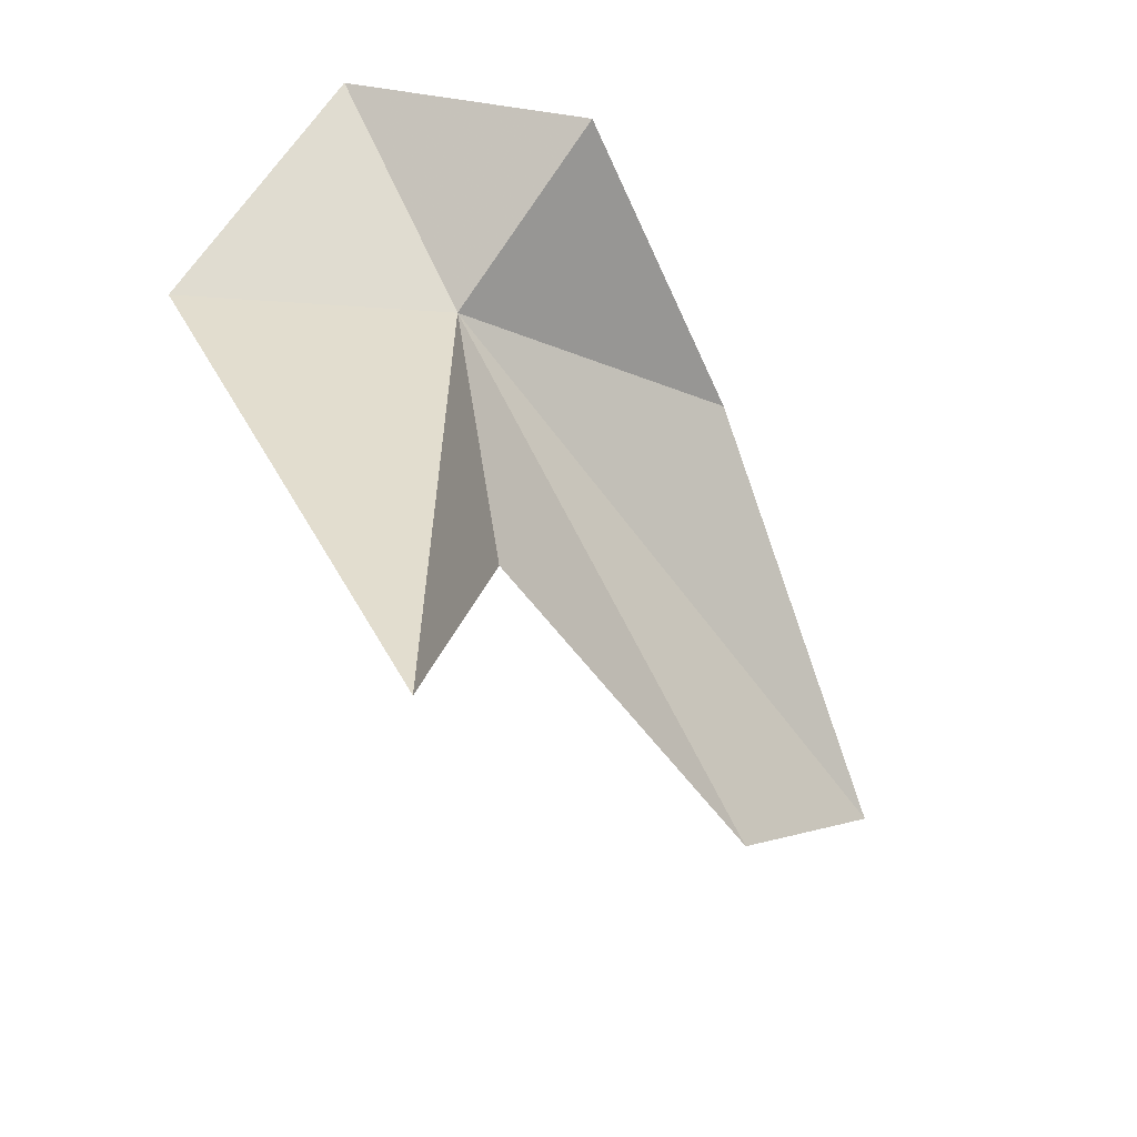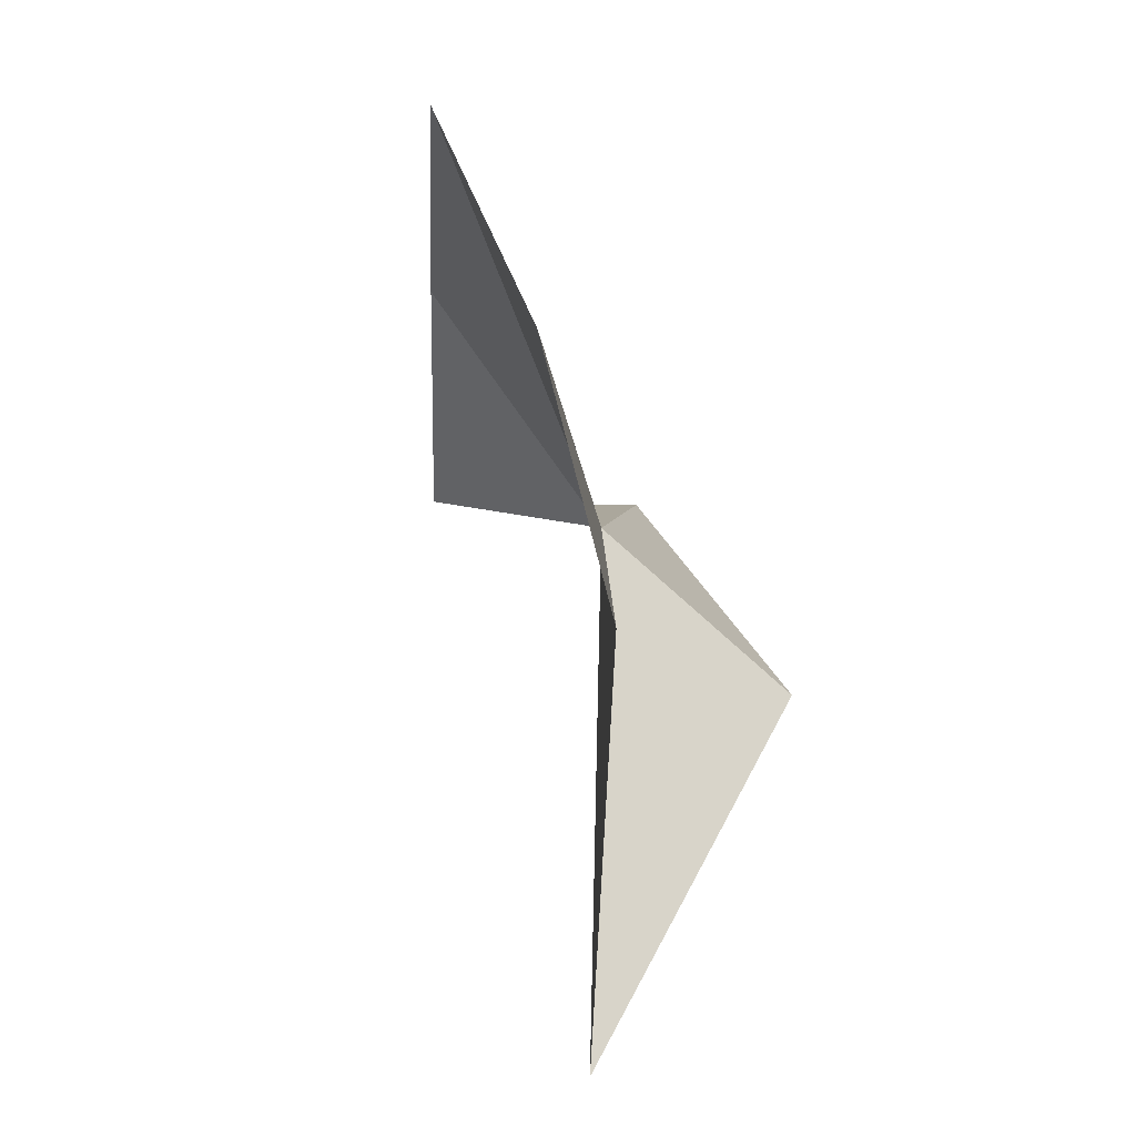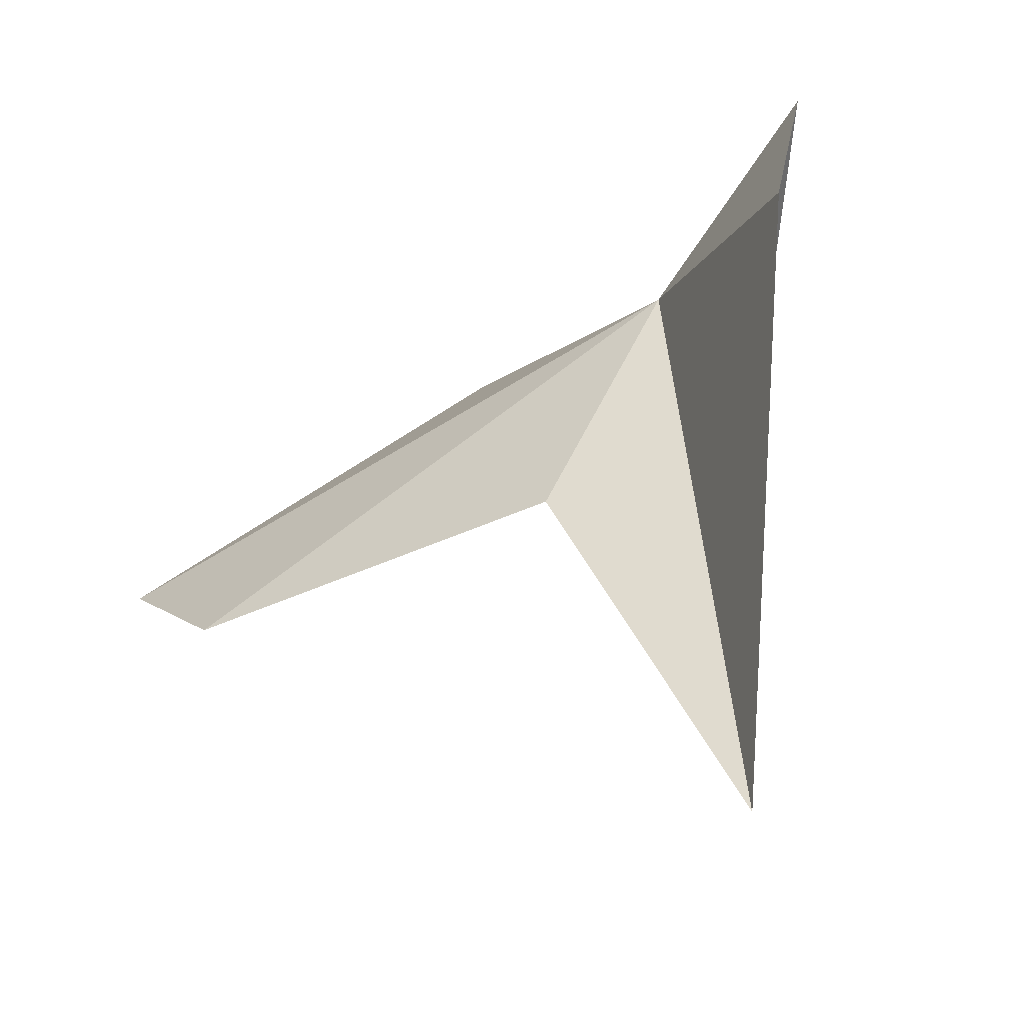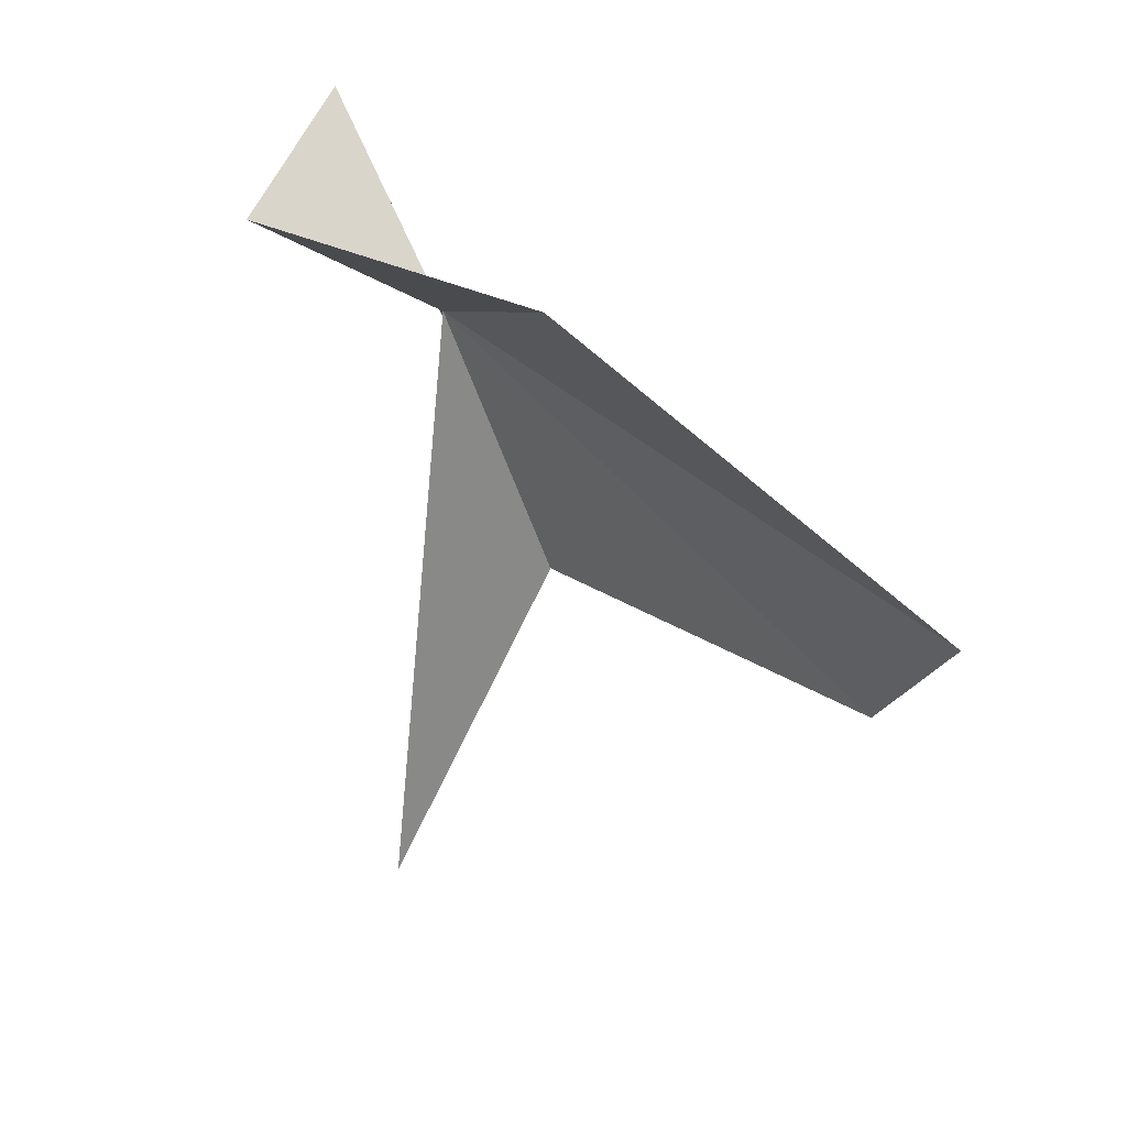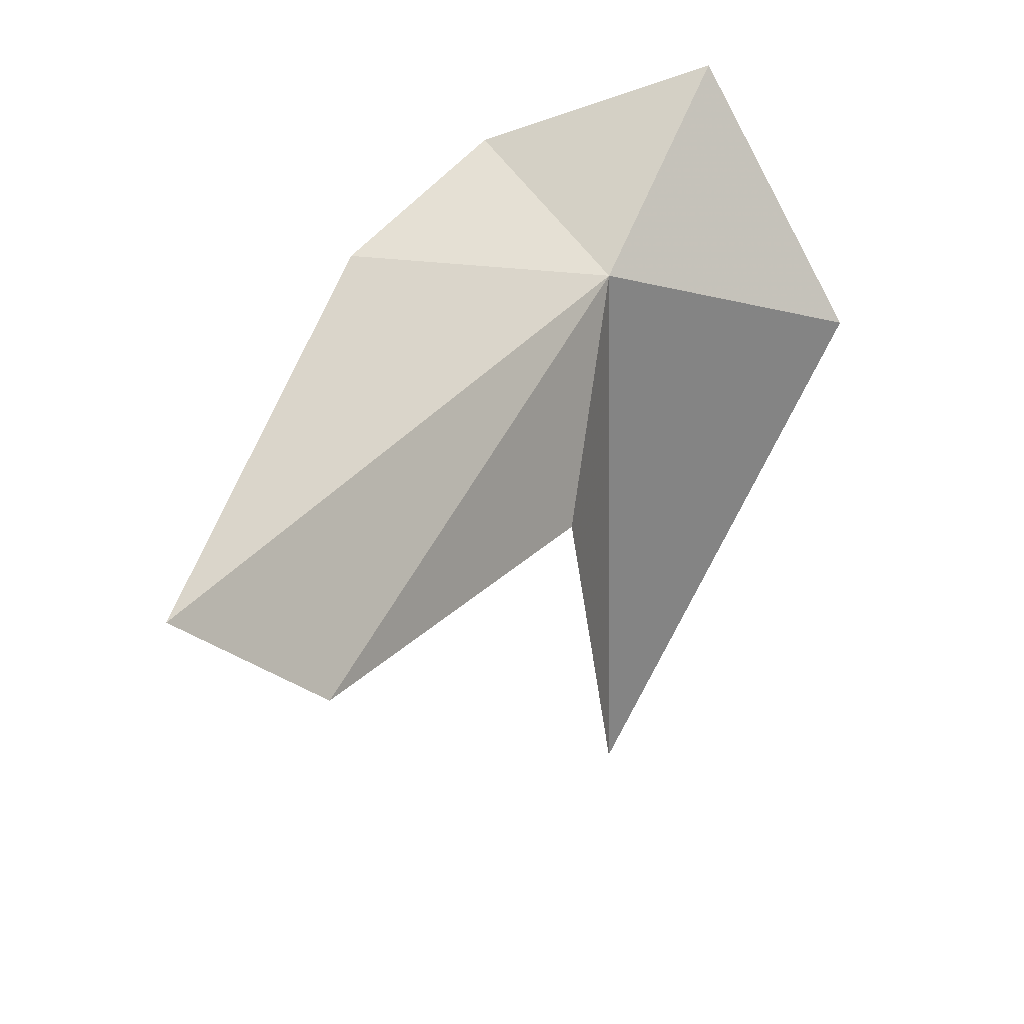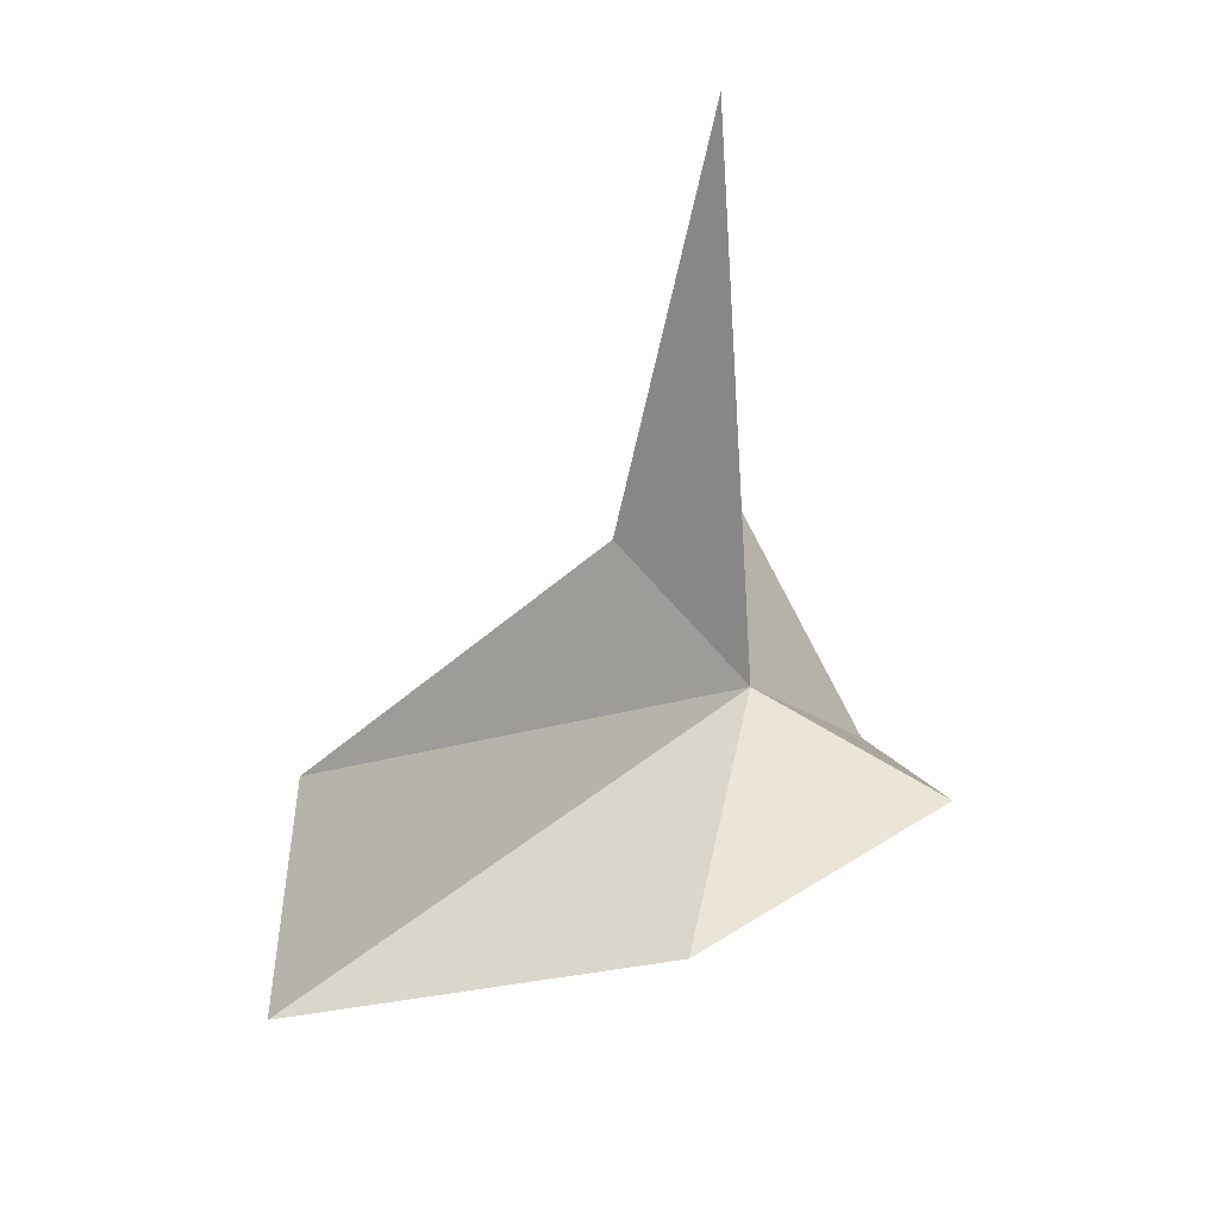
<metadata>
{"format":"obj","ext":"obj","renderer":"f3d","projection":"perspective","resolution":1024,"background":"white","views":[{"elev":-50.2,"azim":-107.5,"up":"+Z"},{"elev":-41.1,"azim":47.3,"up":"+Z"},{"elev":-35.0,"azim":157.0,"up":"+Z"},{"elev":19.8,"azim":-4.0,"up":"+Z"},{"elev":23.1,"azim":71.1,"up":"+Z"},{"elev":-55.9,"azim":-170.9,"up":"+Y"}]}
</metadata>
<code>
v -9.256 -9.985 64.87
v -0.319 -22.75 61.67
v -1.212 -19.26 58.9
v -11.52 -6.565 69.25
v -9.086 -3.819 63.06
v -7.465 -16.86 66.57
v -13.36 -11.77 67.36
v -7.016 -11.71 59.44
v -10.52 -9.272 50.98
f 1 2 3
f 1 5 4
f 1 7 6
f 1 4 7
f 1 8 9
f 1 6 2
f 1 9 5
f 1 3 8

</code>
